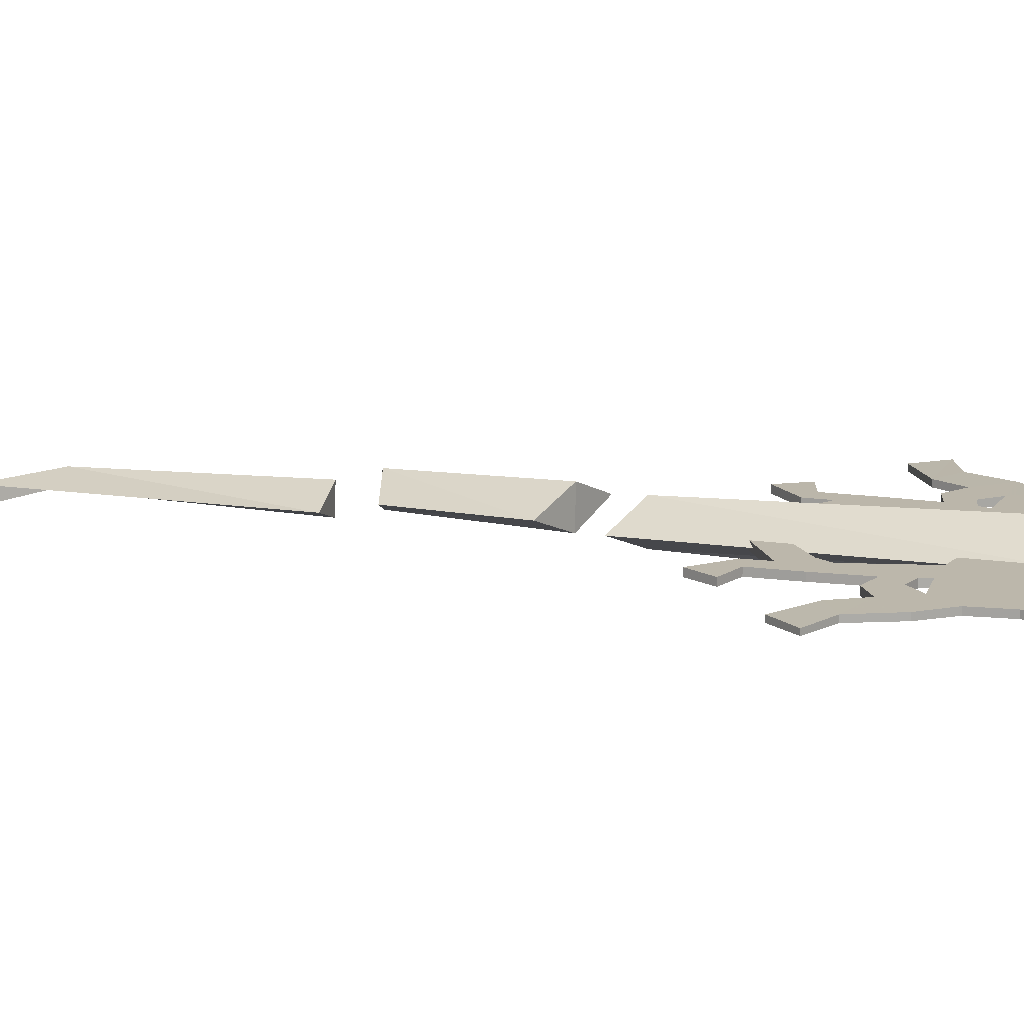
<metadata>
{"format":"obj","ext":"obj","renderer":"f3d","projection":"perspective","resolution":1024,"background":"white","views":[{"elev":14.2,"azim":-72.5,"up":"+Y"}]}
</metadata>
<code>
g tanxian_dongxue_371_gujian01
v -0.8054 7.504 166
v -0.8054 7.504 205.5
v 2.629 1.554 205.5
v 2.629 1.554 166
v -7.675 7.504 166
v -7.675 7.504 205.5
v -11.11 1.554 166
v -11.11 1.554 205.5
v -7.675 -4.395 166
v -7.675 -4.395 205.5
v -11.11 1.554 205.5
v -11.11 1.554 166
v -0.8054 -4.395 166
v -0.8054 -4.395 205.5
v 2.629 1.554 166
v 2.629 1.554 205.5
v -7.675 -4.395 166
v -11.11 1.554 166
v -7.675 7.504 166
v -0.8054 7.504 166
v 2.629 1.554 166
v -0.8054 -4.395 166
v 1.404 11.33 222.3
v -9.884 11.33 222.3
v -15.53 1.554 222.3
v -9.884 -8.222 222.3
v 1.404 -8.222 222.3
v 7.049 1.554 222.3
v 1.404 11.33 219
v 7.049 1.554 219
v -9.884 11.33 219
v -15.53 1.554 219
v -9.884 -8.222 219
v -15.53 1.554 219
v 1.404 -8.222 219
v 7.049 1.554 219
v 7.049 1.554 219
v 1.404 11.33 219
v 1.404 11.33 222.3
v 7.049 1.554 222.3
v -9.884 11.33 219
v -9.884 11.33 222.3
v -15.53 1.554 219
v -15.53 1.554 222.3
v -15.53 1.554 219
v -9.884 -8.222 219
v -9.884 -8.222 222.3
v -15.53 1.554 222.3
v 1.404 -8.222 219
v 1.404 -8.222 222.3
v 7.049 1.554 219
v 7.049 1.554 222.3
v -15.71 -2.84 -102.6
v -12.93 -2.84 -149.6
v -1.781 -4.926 -70.26
v -13.42 -2.84 -83.79
v -4.231 9.231 155.5
v 9.793 1.675 155.5
v 8.117 1.675 65.73
v -4.231 6.876 62.99
v 2.69 -2.84 -105.2
v 10.24 -2.84 -57.85
v -18.25 1.675 155.5
v -16.44 1.675 58.17
v -4.231 -5.881 155.5
v -4.231 -6.798 166.3
v -19.96 1.675 166.3
v -4.231 10.15 166.3
v 11.49 1.675 166.3
v -4.231 -1.306 173.3
v -9.764 1.675 173.3
v -4.231 4.656 173.3
v 1.302 1.675 173.3
v -46.24 2.417 141.1
v -21.91 2.525 138.4
v -23.68 2.52 130.3
v -47.18 2.411 131.1
v -12.97 0.5582 124.4
v -13.03 0.5583 138.4
v -21.91 0.576 138.4
v -23.68 0.5809 130.3
v -30.48 2.497 122.9
v -30.48 0.6042 122.9
v -41.18 0.6548 123.6
v -41.18 2.447 123.6
v -19.41 2.532 163.2
v -19.41 0.5698 163.2
v -13.03 0.5583 168
v -13.03 2.543 168
v -51.59 2.381 154.8
v -39.69 2.455 154.8
v -22.64 2.523 148.9
v -12.97 2.543 124.4
v -21.41 2.527 123
v -13.03 0.5583 154.8
v -20.55 0.5725 154.8
v -22.64 0.5779 148.9
v -41.18 0.6548 123.6
v -30.48 0.6042 122.9
v -47.18 0.6906 131.1
v -62.1 2.299 100.1
v -62.1 0.8029 100.1
v -68.48 0.8612 107.7
v -68.48 2.24 107.7
v -51.59 0.7203 154.8
v -51.59 2.381 154.8
v -46.24 2.417 141.1
v -46.24 0.6846 141.1
v -47.18 2.411 131.1
v -47.18 0.6906 131.1
v -46.24 0.6846 141.1
v -46.24 2.417 141.1
v -46.24 0.6846 141.1
v -23.93 2.52 164
v -23.93 0.5816 164
v -26.21 0.5887 158.4
v -26.21 2.513 158.4
v -20.55 2.529 154.8
v -41.18 2.447 123.6
v -30.48 2.497 122.9
v -39.69 0.6467 154.8
v -51.59 0.7203 154.8
v -21.41 0.5747 123
v -39.69 2.455 154.8
v -51.59 2.381 154.8
v -55.31 2.354 161.3
v -44.65 2.427 160.3
v -51.59 2.381 154.8
v -51.59 0.7203 154.8
v -55.31 0.7476 161.3
v -55.31 2.354 161.3
v -51.59 0.7203 154.8
v -39.69 0.6467 154.8
v -44.65 0.6749 160.3
v -55.31 0.7476 161.3
v -39.69 0.6467 154.8
v -39.69 2.455 154.8
v -44.65 2.427 160.3
v -44.65 0.6749 160.3
v -50.92 2.386 168.7
v -65.91 0.837 168.6
v -71.32 0.8891 176.1
v -71.32 2.212 176.1
v -65.91 2.264 168.6
v -50.92 0.7156 168.7
v -41.18 2.447 123.6
v -45.85 2.419 115.5
v -53.31 2.369 123.6
v -47.18 2.411 131.1
v -41.18 0.6548 123.6
v -47.18 0.6906 131.1
v -53.31 0.7327 123.6
v -45.85 0.6822 115.5
v -47.18 2.411 131.1
v -53.31 2.369 123.6
v -53.31 0.7327 123.6
v -47.18 0.6906 131.1
v -44.07 2.43 171.9
v -40.25 2.452 163.5
v -44.07 0.6713 171.9
v -44.07 2.43 171.9
v -50.92 2.386 168.7
v -50.92 0.7156 168.7
v -40.25 0.6497 163.5
v -44.07 0.6713 171.9
v -40.25 2.452 163.5
v -40.25 0.6497 163.5
v -44.65 0.6749 160.3
v -44.65 2.427 160.3
v -23.93 2.52 164
v -26.21 2.513 158.4
v -37.93 2.464 159.4
v -37.18 2.468 172.4
v -23.93 0.5816 164
v -23.93 2.52 164
v -37.18 2.468 172.4
v -37.18 0.6339 172.4
v -37.93 0.6376 159.4
v -26.21 0.5887 158.4
v -23.93 0.5816 164
v -37.18 0.6339 172.4
v -26.21 2.513 158.4
v -26.21 0.5887 158.4
v -37.93 0.6376 159.4
v -37.93 2.464 159.4
v -50.51 2.389 107.3
v -62.1 2.299 100.1
v -68.48 2.24 107.7
v -58.34 2.33 112.1
v -62.1 0.8029 100.1
v -62.1 2.299 100.1
v -50.51 2.389 107.3
v -50.51 0.7128 107.3
v -68.48 0.8612 107.7
v -62.1 0.8029 100.1
v -50.51 0.7128 107.3
v -58.34 0.7715 112.1
v -68.48 2.24 107.7
v -68.48 0.8612 107.7
v -58.34 0.7715 112.1
v -58.34 2.33 112.1
v -39.69 2.455 154.8
v -39.69 0.6467 154.8
v -20.55 0.5725 154.8
v -20.55 2.529 154.8
v -13.03 2.543 138.4
v -12.97 2.543 124.4
v -12.97 0.5582 124.4
v -21.41 0.5747 123
v -21.41 2.527 123
v -13.03 2.543 154.8
v -21.41 0.5747 123
v -30.48 0.6042 122.9
v -31.62 0.6087 120.1
v -30.48 2.497 122.9
v -31.62 2.493 120.1
v -31.62 0.6087 120.1
v -30.48 0.6042 122.9
v -30.48 2.497 122.9
v -21.41 2.527 123
v -31.62 2.493 120.1
v -50.51 0.7128 107.3
v -50.51 2.389 107.3
v -45.85 2.419 115.5
v -45.85 0.6822 115.5
v -58.34 2.33 112.1
v -58.34 0.7715 112.1
v -53.31 0.7327 123.6
v -53.31 2.369 123.6
v -27.8 0.5942 93.15
v -23.32 0.5799 99.66
v -25.83 0.5875 103.7
v -33.18 0.6153 100.3
v -36.68 2.47 78.57
v -36.68 0.6314 78.57
v -41.33 0.6555 86.06
v -41.33 2.446 86.06
v -25.83 2.514 103.7
v -23.32 2.522 99.66
v -27.8 2.507 93.15
v -33.18 2.486 100.3
v -23.32 0.5799 99.66
v -23.32 2.522 99.66
v -25.83 2.514 103.7
v -25.83 0.5875 103.7
v -12.9 0.5582 83.96
v -12.9 0.5582 91.92
v -12.9 2.543 83.96
v -12.9 0.5582 83.96
v -27.8 0.5942 93.15
v -27.8 2.507 93.15
v -12.9 2.543 91.92
v -12.9 2.543 83.96
v -12.9 0.5582 91.92
v -12.9 2.543 91.92
v -23.32 2.522 99.66
v -23.32 0.5799 99.66
v -32.58 0.6128 113.4
v -33.18 2.486 100.3
v -33.18 0.6153 100.3
v -32.58 0.6128 113.4
v -32.58 2.489 113.4
v -32.58 2.489 113.4
v -25.83 0.5875 103.7
v -25.83 2.514 103.7
v -21.41 2.527 123
v -21.41 0.5747 123
v -32.58 0.6128 113.4
v -39.22 0.6441 111.4
v -39.22 2.457 111.4
v -32.58 2.489 113.4
v -36.4 0.63 118.9
v -39.22 0.6441 111.4
v -39.22 2.457 111.4
v -36.4 2.471 118.9
v -36.4 2.471 118.9
v -36.4 0.63 118.9
v -45.85 0.6822 115.5
v -45.85 2.419 115.5
v -39.22 2.457 111.4
v -39.22 0.6441 111.4
v -41.18 2.447 123.6
v -41.18 0.6548 123.6
v -59.29 0.7793 169.5
v -59.29 2.322 169.5
v -57.42 0.7642 174
v -59.29 0.7793 169.5
v -50.92 2.386 168.7
v -57.42 2.337 174
v -57.42 0.7642 174
v -50.92 0.7156 168.7
v -59.29 2.322 169.5
v -57.42 2.337 174
v -65.91 0.837 168.6
v -65.91 2.264 168.6
v -59.29 2.322 169.5
v -59.29 0.7793 169.5
v -71.32 0.8891 176.1
v -65.91 0.837 168.6
v -71.32 2.212 176.1
v -71.32 0.8891 176.1
v -57.42 0.7642 174
v -57.42 2.337 174
v -65.91 2.264 168.6
v -71.32 2.212 176.1
v -37.18 0.6339 172.4
v -37.18 2.468 172.4
v -44.07 2.43 171.9
v -44.07 0.6713 171.9
v -37.93 2.464 159.4
v -37.93 0.6376 159.4
v -40.25 0.6497 163.5
v -40.25 2.452 163.5
v -20.55 0.5725 154.8
v -13.03 0.5583 154.8
v -13.03 0.5583 168
v -19.41 0.5698 163.2
v -13.03 2.543 154.8
v -20.55 2.529 154.8
v -19.41 2.532 163.2
v -13.03 2.543 168
v -20.55 2.529 154.8
v -20.55 0.5725 154.8
v -19.41 0.5698 163.2
v -19.41 2.532 163.2
v -33.2 0.6154 88.66
v -27.94 0.5947 86.73
v -33.2 2.486 88.66
v -33.2 0.6154 88.66
v -27.94 2.507 86.73
v -33.2 2.486 88.66
v -27.8 0.5942 93.15
v -27.94 0.5947 86.73
v -27.94 2.507 86.73
v -27.8 2.507 93.15
v -41.33 0.6555 86.06
v -36.68 0.6314 78.57
v -41.33 2.446 86.06
v -41.33 0.6555 86.06
v -33.2 0.6154 88.66
v -33.2 2.486 88.66
v -36.68 2.47 78.57
v -41.33 2.446 86.06
v -36.68 0.6314 78.57
v -36.68 2.47 78.57
v -27.94 2.507 86.73
v -27.94 0.5947 86.73
v 37.92 2.417 141.1
v 38.86 2.411 131.1
v 15.37 2.52 130.3
v 13.59 2.525 138.4
v 4.65 0.5582 124.4
v 15.37 0.5809 130.3
v 13.59 0.576 138.4
v 4.71 0.5583 138.4
v 22.17 2.497 122.9
v 32.86 2.447 123.6
v 32.86 0.6547 123.6
v 22.17 0.6042 122.9
v 11.1 2.532 163.2
v 4.71 2.543 168
v 4.71 0.5583 168
v 11.1 0.5698 163.2
v 14.33 2.523 148.9
v 31.37 2.455 154.8
v 43.27 2.381 154.8
v 4.65 2.543 124.4
v 13.09 2.527 123
v 4.71 0.5583 154.8
v 14.33 0.578 148.9
v 12.24 0.5725 154.8
v 32.86 0.6547 123.6
v 38.86 0.6905 131.1
v 22.17 0.6042 122.9
v 53.78 2.298 100.1
v 60.16 2.24 107.7
v 60.16 0.8611 107.7
v 53.78 0.8029 100.1
v 43.27 0.7204 154.8
v 37.92 0.6846 141.1
v 37.92 2.417 141.1
v 43.27 2.381 154.8
v 38.86 2.411 131.1
v 37.92 2.417 141.1
v 37.92 0.6846 141.1
v 38.86 0.6905 131.1
v 37.92 0.6846 141.1
v 15.61 2.52 164
v 17.89 2.513 158.4
v 17.89 0.5887 158.4
v 15.61 0.5816 164
v 12.24 2.529 154.8
v 32.86 2.447 123.6
v 22.17 2.497 122.9
v 31.37 0.6467 154.8
v 43.27 0.7204 154.8
v 13.09 0.5747 123
v 31.37 2.455 154.8
v 36.34 2.427 160.3
v 47 2.354 161.3
v 43.27 2.381 154.8
v 43.27 2.381 154.8
v 47 2.354 161.3
v 47 0.7476 161.3
v 43.27 0.7204 154.8
v 43.27 0.7204 154.8
v 47 0.7476 161.3
v 36.34 0.6748 160.3
v 31.37 0.6467 154.8
v 31.37 0.6467 154.8
v 36.34 0.6748 160.3
v 36.34 2.427 160.3
v 31.37 2.455 154.8
v 42.61 2.386 168.7
v 57.59 0.837 168.6
v 57.59 2.264 168.6
v 63.01 2.212 176.1
v 63.01 0.8891 176.1
v 42.61 0.7156 168.7
v 32.86 2.447 123.6
v 38.86 2.411 131.1
v 44.99 2.369 123.6
v 37.53 2.419 115.5
v 32.86 0.6547 123.6
v 37.53 0.6821 115.5
v 44.99 0.7328 123.6
v 38.86 0.6905 131.1
v 38.86 2.411 131.1
v 38.86 0.6905 131.1
v 44.99 0.7328 123.6
v 44.99 2.369 123.6
v 35.76 2.43 171.9
v 31.93 2.452 163.5
v 35.76 0.6714 171.9
v 42.61 0.7156 168.7
v 42.61 2.386 168.7
v 35.76 2.43 171.9
v 35.76 0.6714 171.9
v 31.93 0.6497 163.5
v 31.93 2.452 163.5
v 36.34 2.427 160.3
v 36.34 0.6748 160.3
v 31.93 0.6497 163.5
v 15.61 2.52 164
v 28.87 2.468 172.4
v 29.62 2.464 159.4
v 17.89 2.513 158.4
v 15.61 0.5816 164
v 28.87 0.6339 172.4
v 28.87 2.468 172.4
v 15.61 2.52 164
v 29.62 0.6376 159.4
v 28.87 0.6339 172.4
v 15.61 0.5816 164
v 17.89 0.5887 158.4
v 17.89 2.513 158.4
v 29.62 2.464 159.4
v 29.62 0.6376 159.4
v 17.89 0.5887 158.4
v 42.2 2.389 107.3
v 50.03 2.33 112.1
v 60.16 2.24 107.7
v 53.78 2.298 100.1
v 53.78 0.8029 100.1
v 42.2 0.7127 107.3
v 42.2 2.389 107.3
v 53.78 2.298 100.1
v 60.16 0.8611 107.7
v 50.03 0.7716 112.1
v 42.2 0.7127 107.3
v 53.78 0.8029 100.1
v 60.16 2.24 107.7
v 50.03 2.33 112.1
v 50.03 0.7716 112.1
v 60.16 0.8611 107.7
v 31.37 2.455 154.8
v 12.24 2.529 154.8
v 12.24 0.5725 154.8
v 31.37 0.6467 154.8
v 4.71 2.543 138.4
v 4.65 2.543 124.4
v 13.09 2.527 123
v 13.09 0.5747 123
v 4.65 0.5582 124.4
v 4.71 2.543 154.8
v 13.09 0.5747 123
v 23.3 0.6087 120.1
v 22.17 0.6042 122.9
v 22.17 2.497 122.9
v 22.17 0.6042 122.9
v 23.3 0.6087 120.1
v 23.3 2.493 120.1
v 22.17 2.497 122.9
v 23.3 2.493 120.1
v 13.09 2.527 123
v 42.2 0.7127 107.3
v 37.53 0.6821 115.5
v 37.53 2.419 115.5
v 42.2 2.389 107.3
v 50.03 2.33 112.1
v 44.99 2.369 123.6
v 44.99 0.7328 123.6
v 50.03 0.7716 112.1
v 19.49 0.5942 93.15
v 24.86 0.6153 100.3
v 17.51 0.5875 103.7
v 15.01 0.5799 99.66
v 28.37 2.47 78.57
v 33.01 2.446 86.06
v 33.01 0.6555 86.06
v 28.37 0.6314 78.57
v 17.51 2.514 103.7
v 24.86 2.486 100.3
v 19.49 2.507 93.15
v 15.01 2.522 99.66
v 15.01 0.5799 99.66
v 17.51 0.5875 103.7
v 17.51 2.514 103.7
v 15.01 2.522 99.66
v 4.587 0.5582 91.92
v 4.587 0.5582 83.96
v 4.587 2.543 83.96
v 19.49 2.507 93.15
v 19.49 0.5942 93.15
v 4.587 0.5582 83.96
v 4.587 2.543 91.92
v 4.587 2.543 83.96
v 4.587 0.5582 91.92
v 15.01 0.5799 99.66
v 15.01 2.522 99.66
v 4.587 2.543 91.92
v 24.27 0.6127 113.4
v 24.86 2.486 100.3
v 24.27 2.489 113.4
v 24.27 0.6127 113.4
v 24.86 0.6153 100.3
v 24.27 2.489 113.4
v 17.51 0.5875 103.7
v 13.09 0.5747 123
v 13.09 2.527 123
v 17.51 2.514 103.7
v 24.27 0.6127 113.4
v 24.27 2.489 113.4
v 30.9 2.457 111.4
v 30.9 0.6441 111.4
v 30.9 0.6441 111.4
v 28.08 0.63 118.9
v 28.08 2.471 118.9
v 30.9 2.457 111.4
v 28.08 0.63 118.9
v 28.08 2.471 118.9
v 37.53 0.6821 115.5
v 30.9 0.6441 111.4
v 30.9 2.457 111.4
v 37.53 2.419 115.5
v 32.86 2.447 123.6
v 32.86 0.6547 123.6
v 50.97 2.322 169.5
v 50.97 0.7792 169.5
v 50.97 0.7792 169.5
v 49.1 0.7642 174
v 42.61 2.386 168.7
v 42.61 0.7156 168.7
v 49.1 0.7642 174
v 49.1 2.337 174
v 49.1 2.337 174
v 50.97 2.322 169.5
v 57.59 0.837 168.6
v 50.97 0.7792 169.5
v 50.97 2.322 169.5
v 57.59 2.264 168.6
v 57.59 0.837 168.6
v 63.01 0.8891 176.1
v 63.01 2.212 176.1
v 49.1 2.337 174
v 49.1 0.7642 174
v 63.01 0.8891 176.1
v 57.59 2.264 168.6
v 63.01 2.212 176.1
v 28.87 0.6339 172.4
v 35.76 0.6714 171.9
v 35.76 2.43 171.9
v 28.87 2.468 172.4
v 29.62 2.464 159.4
v 31.93 2.452 163.5
v 31.93 0.6497 163.5
v 29.62 0.6376 159.4
v 12.24 0.5725 154.8
v 11.1 0.5698 163.2
v 4.71 0.5583 168
v 4.71 0.5583 154.8
v 4.71 2.543 154.8
v 4.71 2.543 168
v 11.1 2.532 163.2
v 12.24 2.529 154.8
v 12.24 2.529 154.8
v 11.1 2.532 163.2
v 11.1 0.5698 163.2
v 12.24 0.5725 154.8
v 19.62 0.5946 86.73
v 24.88 0.6154 88.66
v 24.88 0.6154 88.66
v 24.88 2.486 88.66
v 24.88 2.486 88.66
v 19.62 2.507 86.73
v 19.49 0.5942 93.15
v 19.49 2.507 93.15
v 19.62 2.507 86.73
v 19.62 0.5946 86.73
v 33.01 0.6555 86.06
v 28.37 0.6314 78.57
v 33.01 2.446 86.06
v 24.88 2.486 88.66
v 24.88 0.6154 88.66
v 33.01 0.6555 86.06
v 33.01 2.446 86.06
v 28.37 2.47 78.57
v 28.37 0.6314 78.57
v 19.62 0.5946 86.73
v 19.62 2.507 86.73
v 28.37 2.47 78.57
v -4.231 -3.552 63.08
v 1.218 5.121 54.39
v -10.73 0.1281 50.73
v -8.032 1.104 12.09
v 3.616 5.121 7.548
v -22.51 5.121 46.31
v -19.74 5.121 15.09
v 7.957 1.027 -40.66
v 8.64 1.027 -4.077
v -2.497 -2.735 0.04448
v -2.497 -1.454 -55
v -13.73 1.027 1.099
v -12.39 1.027 -70.71
v -8.022 9.209 11.95
v -10.74 10.12 50.88
v -1.815 -0.828 -70.5
v -2.497 3.394 -55.35
v -2.497 4.82 0.3659
v 10.24 -2.84 -57.85
v -1.815 -0.828 -70.5
v -1.781 -4.926 -70.26
v -13.42 -2.84 -83.79
v -2.497 3.394 -55.35
v 7.957 1.027 -40.66
v -2.497 -1.454 -55
v -12.39 1.027 -70.71
v 8.64 1.027 -4.077
v -2.497 4.82 0.3659
v -2.497 -2.735 0.04448
v -13.73 1.027 1.099
v -8.022 9.209 11.95
v 3.616 5.121 7.548
v -8.032 1.104 12.09
v -19.74 5.121 15.09
v 1.218 5.121 54.39
v -10.74 10.12 50.88
v -10.73 0.1281 50.73
v -22.51 5.121 46.31
v 8.117 1.675 65.73
v -4.231 -3.552 63.08
v -4.203 0.5429 62.62
v -16.44 1.675 58.17
v -4.231 6.876 62.99
f 1 2 3
f 3 4 1
f 5 6 2
f 2 1 5
f 7 8 6
f 6 5 7
f 9 10 11
f 11 12 9
f 13 14 10
f 10 9 13
f 15 16 14
f 14 13 15
f 17 18 19
f 19 20 21
f 17 19 21
f 22 17 21
f 23 24 25
f 25 26 27
f 23 25 27
f 28 23 27
f 29 30 3
f 3 2 29
f 31 29 2
f 2 6 31
f 32 31 6
f 6 8 32
f 33 34 11
f 11 10 33
f 35 33 10
f 10 14 35
f 36 35 14
f 14 16 36
f 37 38 39
f 39 40 37
f 38 41 42
f 42 39 38
f 41 43 44
f 44 42 41
f 45 46 47
f 47 48 45
f 46 49 50
f 50 47 46
f 49 51 52
f 52 50 49
f 53 54 55
f 55 56 53
f 57 58 59
f 59 60 57
f 61 62 55
f 55 54 61
f 63 57 60
f 60 64 63
f 63 65 66
f 66 67 63
f 58 57 68
f 68 69 58
f 65 58 69
f 69 66 65
f 57 63 67
f 67 68 57
f 67 66 70
f 70 71 67
f 69 68 72
f 72 73 69
f 66 69 73
f 73 70 66
f 68 67 71
f 71 72 68
f 74 75 76
f 76 77 74
f 78 79 80
f 80 81 78
f 82 83 84
f 84 85 82
f 86 87 88
f 88 89 86
f 74 90 91
f 91 92 74
f 93 94 76
f 95 96 97
f 97 79 95
f 98 99 81
f 81 100 98
f 101 102 103
f 103 104 101
f 105 106 107
f 107 108 105
f 74 92 75
f 79 97 80
f 109 110 111
f 111 112 109
f 113 100 81
f 81 80 113
f 114 115 116
f 116 117 114
f 91 118 92
f 119 77 76
f 76 120 119
f 121 122 113
f 113 97 121
f 99 123 81
f 97 113 80
f 124 125 126
f 126 127 124
f 128 129 130
f 130 131 128
f 132 133 134
f 134 135 132
f 136 137 138
f 138 139 136
f 127 126 140
f 141 142 143
f 143 144 141
f 135 134 145
f 146 147 148
f 148 149 146
f 150 151 152
f 152 153 150
f 154 155 156
f 156 157 154
f 158 159 127
f 127 140 158
f 160 161 162
f 162 163 160
f 134 164 165
f 165 145 134
f 166 167 168
f 168 169 166
f 170 171 172
f 172 173 170
f 174 175 176
f 176 177 174
f 178 179 180
f 180 181 178
f 182 183 184
f 184 185 182
f 186 187 188
f 188 189 186
f 190 191 192
f 192 193 190
f 194 195 196
f 196 197 194
f 198 199 200
f 200 201 198
f 202 203 204
f 204 205 202
f 94 120 76
f 96 121 97
f 75 206 93
f 93 76 75
f 207 208 209
f 209 210 207
f 211 206 92
f 92 118 211
f 123 78 81
f 92 206 75
f 212 213 214
f 215 216 217
f 217 218 215
f 219 220 221
f 147 186 189
f 189 148 147
f 222 223 224
f 224 225 222
f 197 196 153
f 153 152 197
f 226 227 228
f 228 229 226
f 230 231 232
f 232 233 230
f 234 235 236
f 236 237 234
f 238 239 240
f 240 241 238
f 242 243 244
f 244 245 242
f 230 246 247
f 247 231 230
f 248 249 250
f 250 251 248
f 252 253 240
f 240 239 252
f 254 255 256
f 256 257 254
f 258 233 232
f 232 212 258
f 259 260 261
f 261 262 259
f 238 241 263
f 263 220 238
f 264 265 266
f 266 267 264
f 214 258 212
f 220 263 221
f 268 269 270
f 270 271 268
f 258 214 272
f 272 273 258
f 263 274 275
f 275 221 263
f 216 276 277
f 277 217 216
f 278 279 280
f 280 281 278
f 150 153 273
f 273 272 150
f 274 147 146
f 146 275 274
f 282 283 277
f 277 276 282
f 130 284 285
f 285 131 130
f 145 286 287
f 287 135 145
f 288 289 290
f 290 291 288
f 140 126 292
f 292 293 140
f 294 295 296
f 296 297 294
f 286 298 299
f 299 287 286
f 300 301 302
f 302 303 300
f 304 305 293
f 293 292 304
f 173 172 159
f 159 158 173
f 306 307 308
f 308 309 306
f 164 178 181
f 181 165 164
f 310 311 312
f 312 313 310
f 314 315 316
f 316 317 314
f 318 319 320
f 320 321 318
f 322 323 324
f 324 325 322
f 230 233 326
f 326 327 230
f 259 328 329
f 329 260 259
f 240 330 331
f 331 241 240
f 332 333 334
f 334 335 332
f 336 337 327
f 327 326 336
f 338 339 340
f 340 341 338
f 330 342 343
f 343 331 330
f 344 345 346
f 346 347 344
f 348 349 350
f 350 351 348
f 352 353 354
f 354 355 352
f 356 357 358
f 358 359 356
f 360 361 362
f 362 363 360
f 348 364 365
f 365 366 348
f 367 350 368
f 369 355 370
f 370 371 369
f 372 373 353
f 353 374 372
f 375 376 377
f 377 378 375
f 379 380 381
f 381 382 379
f 348 351 364
f 355 354 370
f 383 384 385
f 385 386 383
f 387 354 353
f 353 373 387
f 388 389 390
f 390 391 388
f 365 364 392
f 393 394 350
f 350 349 393
f 395 370 387
f 387 396 395
f 374 353 397
f 370 354 387
f 398 399 400
f 400 401 398
f 402 403 404
f 404 405 402
f 406 407 408
f 408 409 406
f 410 411 412
f 412 413 410
f 399 414 400
f 415 416 417
f 417 418 415
f 407 419 408
f 420 421 422
f 422 423 420
f 424 425 426
f 426 427 424
f 428 429 430
f 430 431 428
f 432 414 399
f 399 433 432
f 434 435 436
f 436 437 434
f 408 419 438
f 438 439 408
f 440 441 442
f 442 443 440
f 444 445 446
f 446 447 444
f 448 449 450
f 450 451 448
f 452 453 454
f 454 455 452
f 456 457 458
f 458 459 456
f 460 461 462
f 462 463 460
f 464 465 466
f 466 467 464
f 468 469 470
f 470 471 468
f 472 473 474
f 474 475 472
f 476 477 478
f 478 479 476
f 368 350 394
f 371 370 395
f 351 350 367
f 367 480 351
f 481 482 483
f 483 484 481
f 485 392 364
f 364 480 485
f 397 353 352
f 364 351 480
f 486 487 488
f 489 490 491
f 491 492 489
f 493 494 495
f 423 422 461
f 461 460 423
f 496 497 498
f 498 499 496
f 469 426 425
f 425 470 469
f 500 501 502
f 502 503 500
f 504 505 506
f 506 507 504
f 508 509 510
f 510 511 508
f 512 513 514
f 514 515 512
f 516 517 518
f 518 519 516
f 504 507 520
f 520 521 504
f 522 523 524
f 524 525 522
f 526 515 514
f 514 527 526
f 528 529 530
f 530 531 528
f 532 486 506
f 506 505 532
f 533 534 535
f 535 536 533
f 512 495 537
f 537 513 512
f 538 539 540
f 540 541 538
f 487 486 532
f 495 494 537
f 542 543 544
f 544 545 542
f 532 546 547
f 547 487 532
f 537 494 548
f 548 549 537
f 492 491 550
f 550 551 492
f 552 553 554
f 554 555 552
f 424 547 546
f 546 425 424
f 549 548 420
f 420 423 549
f 556 551 550
f 550 557 556
f 404 403 558
f 558 559 404
f 419 407 560
f 560 561 419
f 562 563 564
f 564 565 562
f 414 566 567
f 567 400 414
f 568 569 570
f 570 571 568
f 561 560 572
f 572 573 561
f 574 575 576
f 576 577 574
f 578 567 566
f 566 579 578
f 445 432 433
f 433 446 445
f 580 581 582
f 582 583 580
f 439 438 453
f 453 452 439
f 584 585 586
f 586 587 584
f 588 589 590
f 590 591 588
f 592 593 594
f 594 595 592
f 596 597 598
f 598 599 596
f 504 600 601
f 601 505 504
f 533 536 602
f 602 603 533
f 514 513 604
f 604 605 514
f 606 607 608
f 608 609 606
f 610 601 600
f 600 611 610
f 612 613 614
f 614 615 612
f 605 604 616
f 616 617 605
f 618 619 620
f 620 621 618
f 58 65 622
f 622 59 58
f 622 65 63
f 63 64 622
f 623 624 625
f 625 626 623
f 625 624 627
f 627 628 625
f 629 630 631
f 631 632 629
f 632 631 633
f 633 634 632
f 626 635 636
f 636 623 626
f 635 628 627
f 627 636 635
f 61 54 637
f 637 62 61
f 637 54 53
f 53 56 637
f 629 638 639
f 639 630 629
f 638 634 633
f 633 639 638
f 640 641 642
f 641 643 642
f 644 645 646
f 647 644 646
f 648 649 650
f 649 651 650
f 652 653 654
f 655 652 654
f 656 657 658
f 657 659 658
f 660 661 662
f 661 663 662
f 664 660 662
f 663 664 662

</code>
